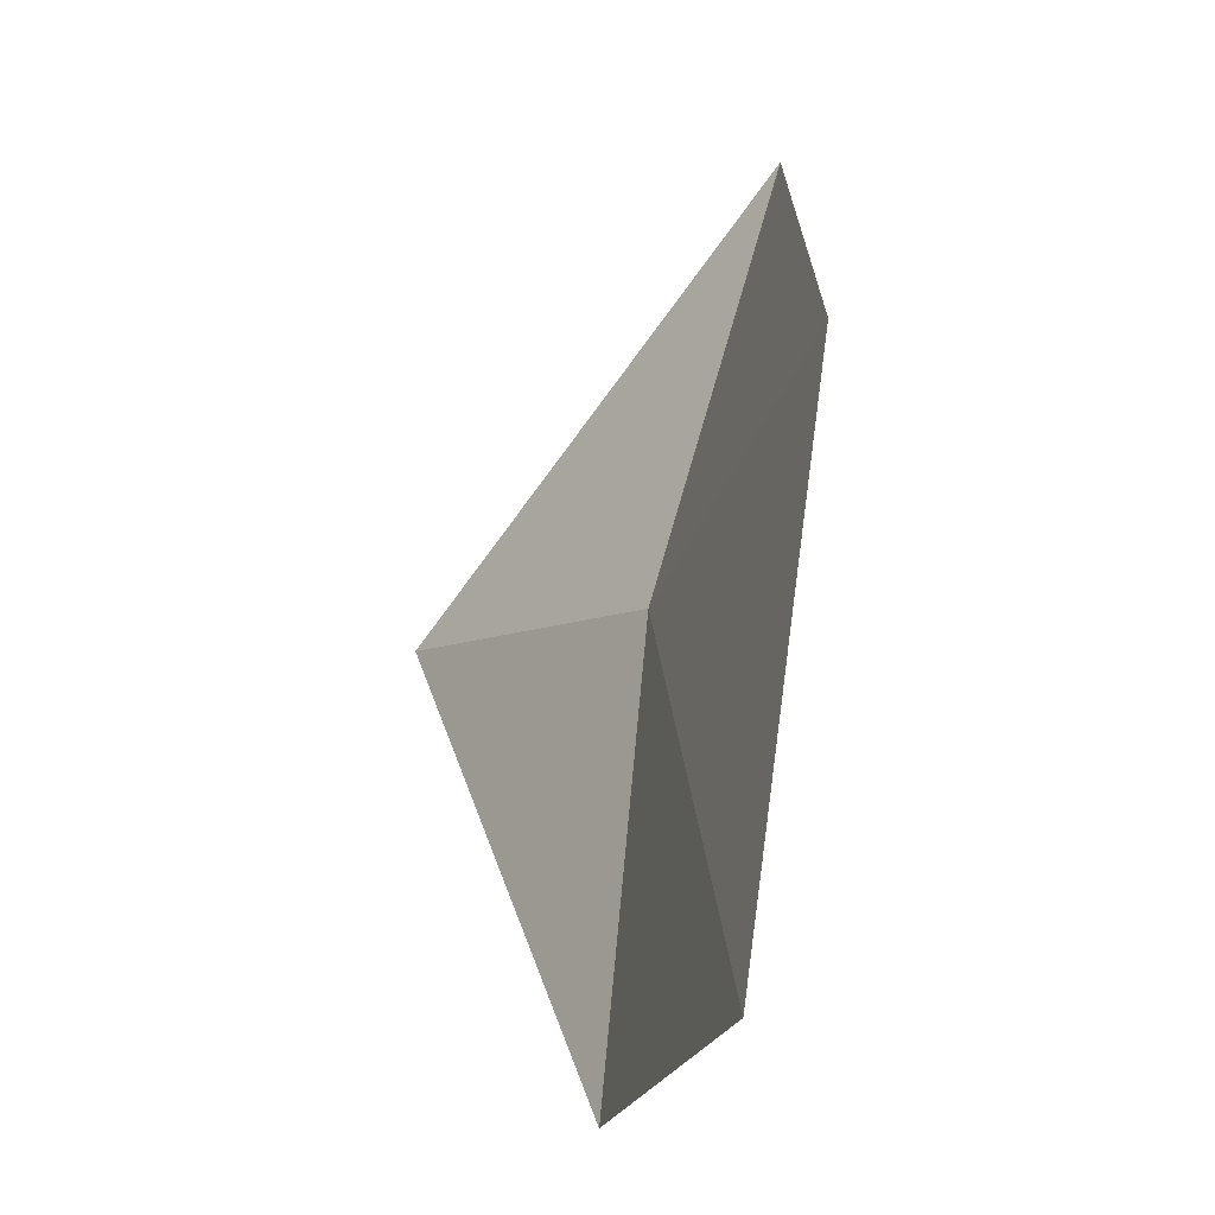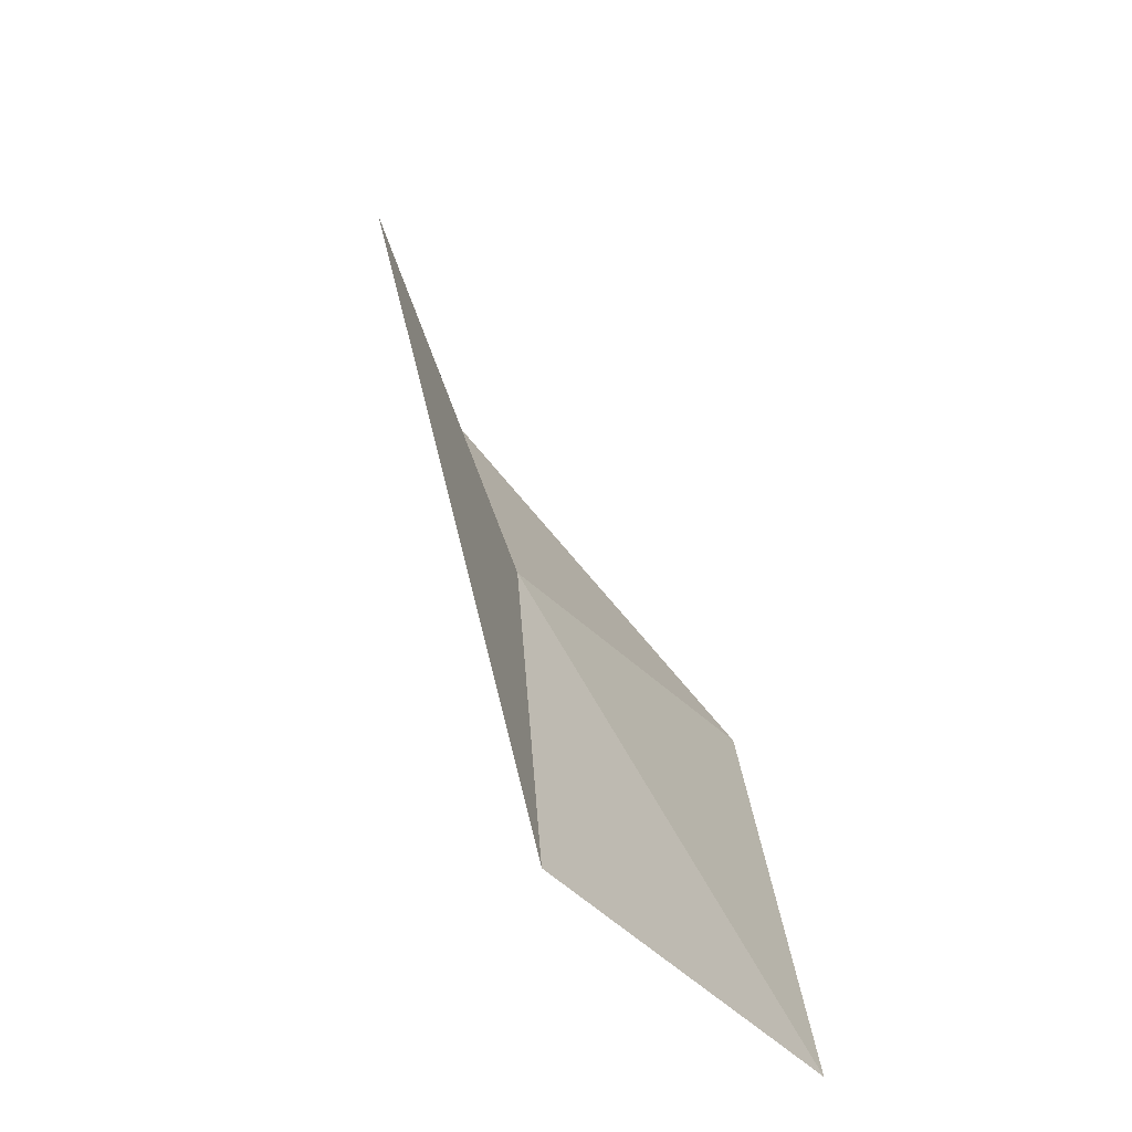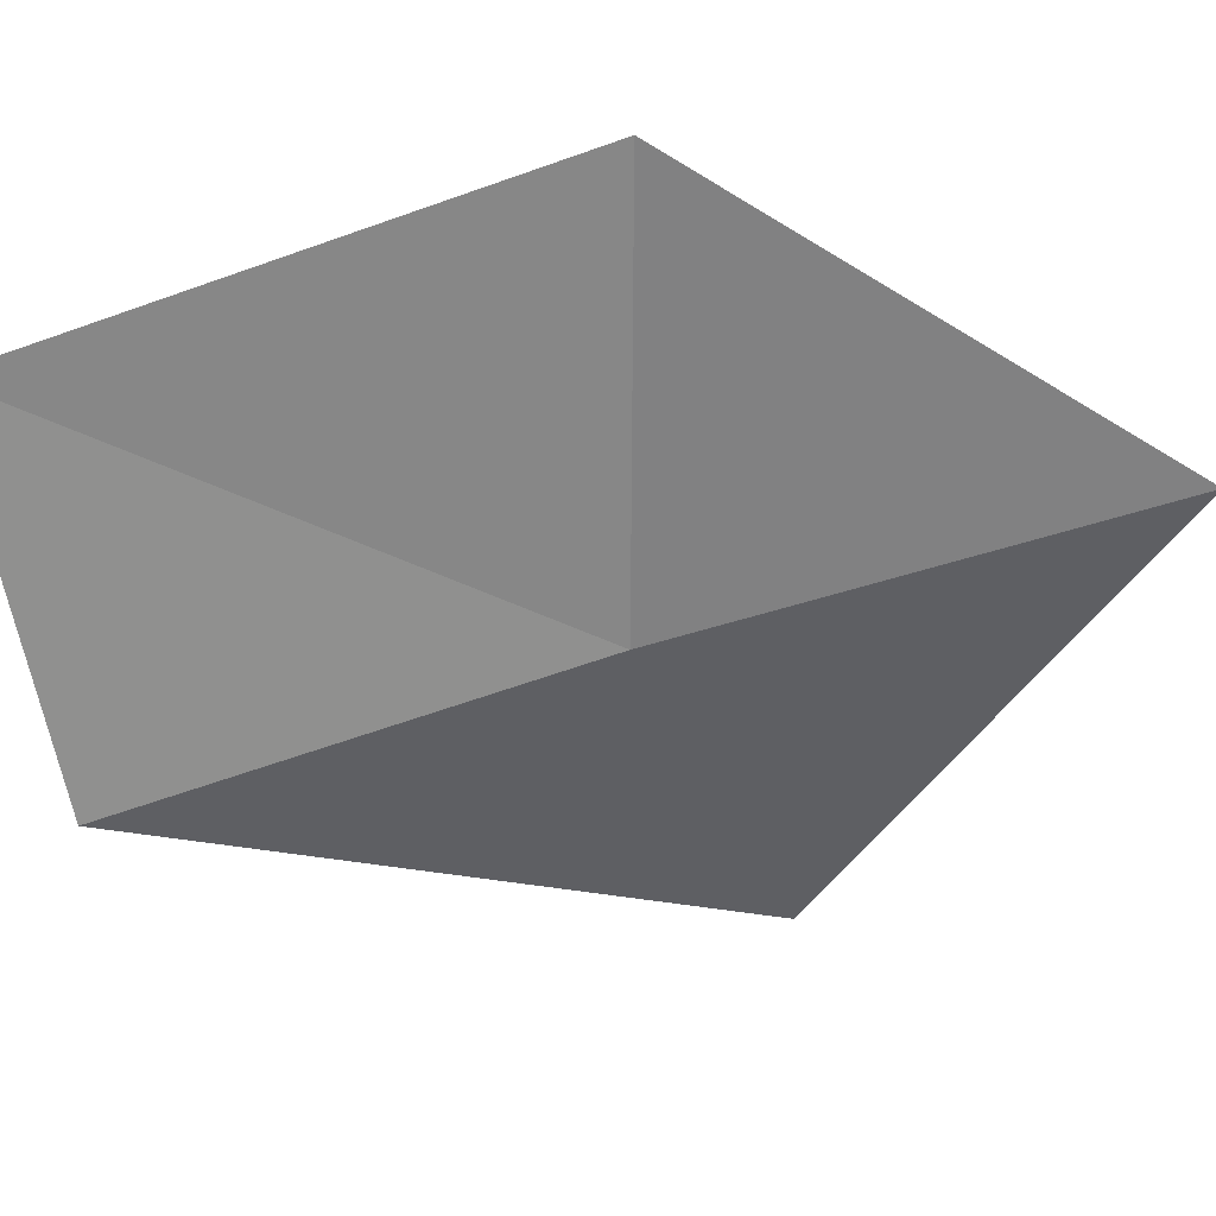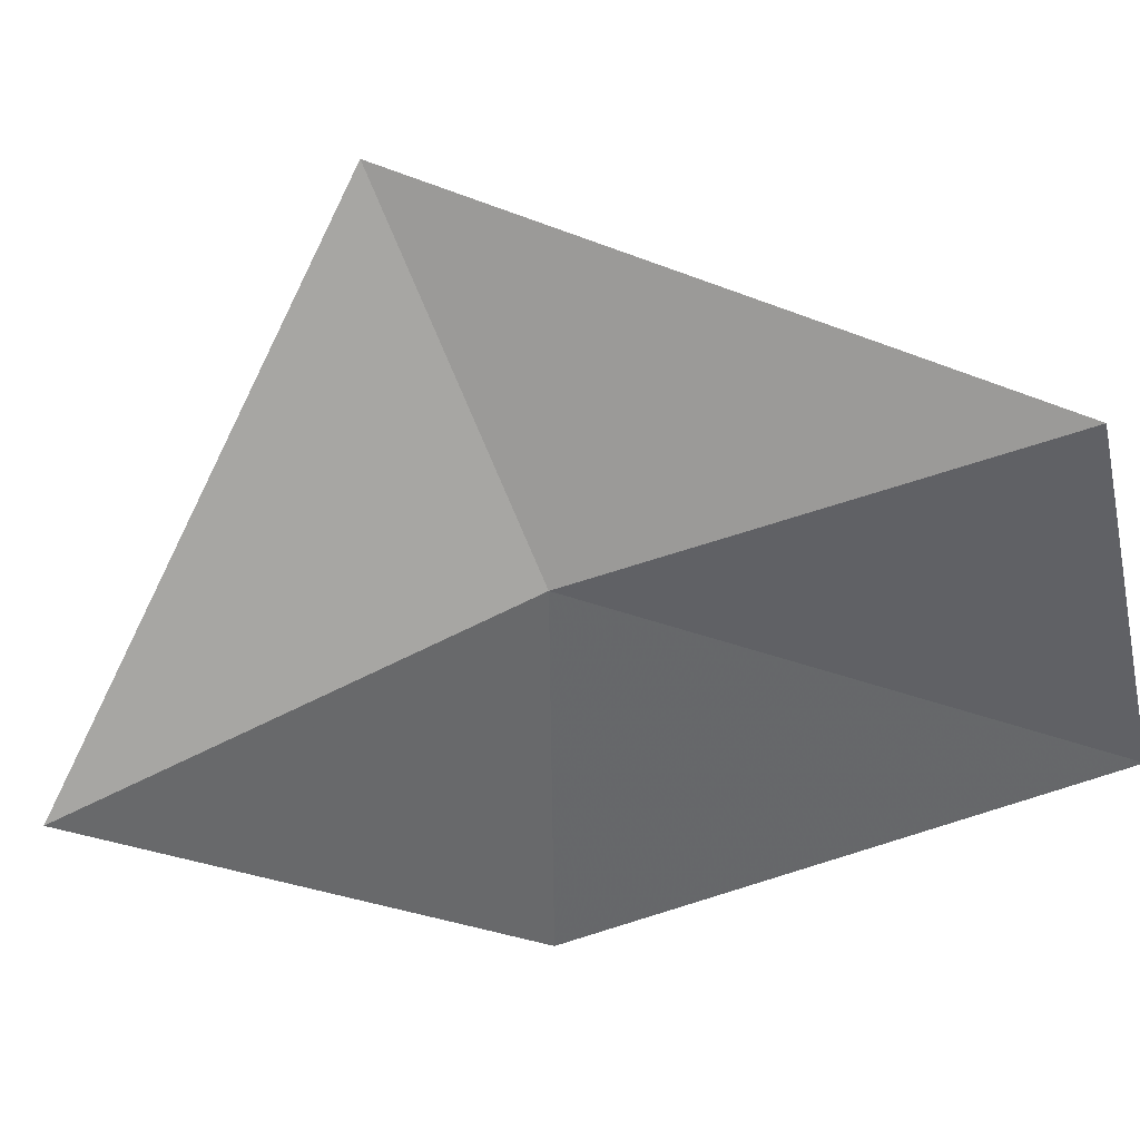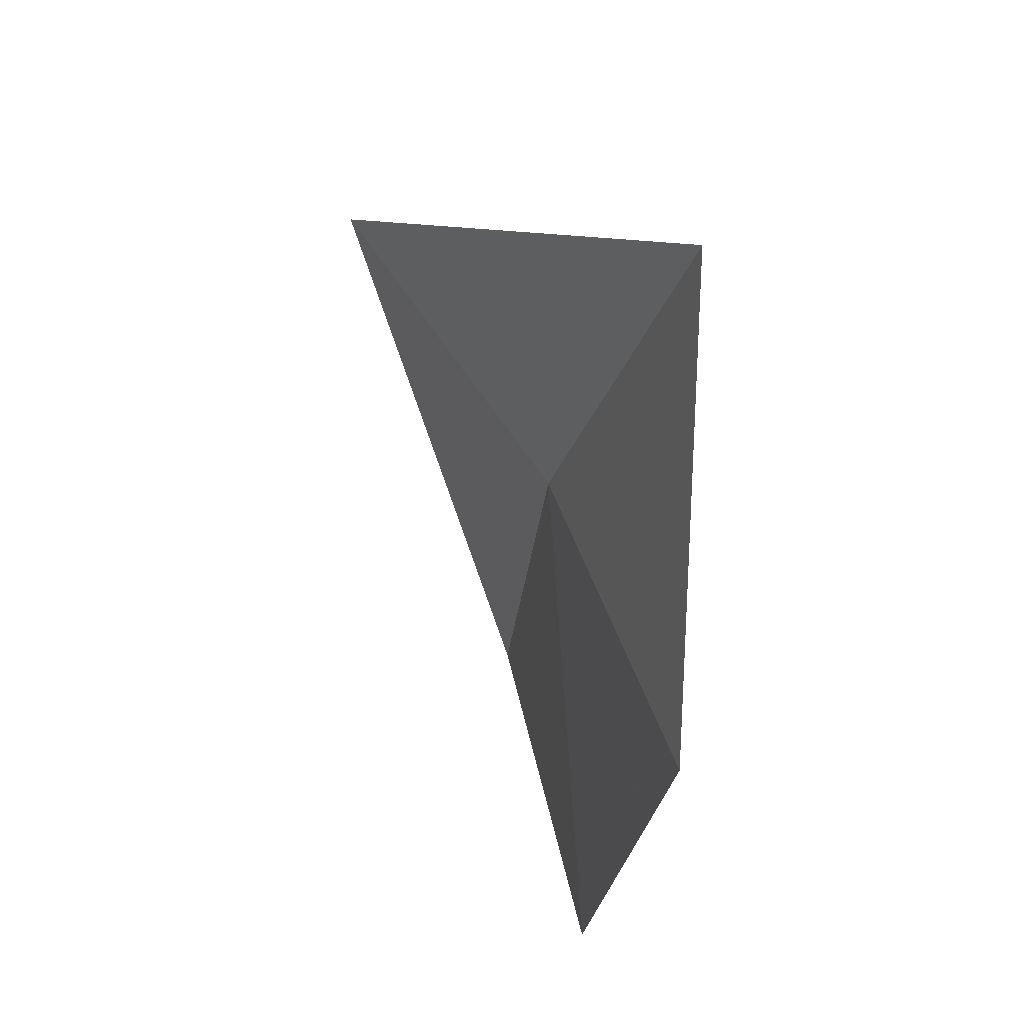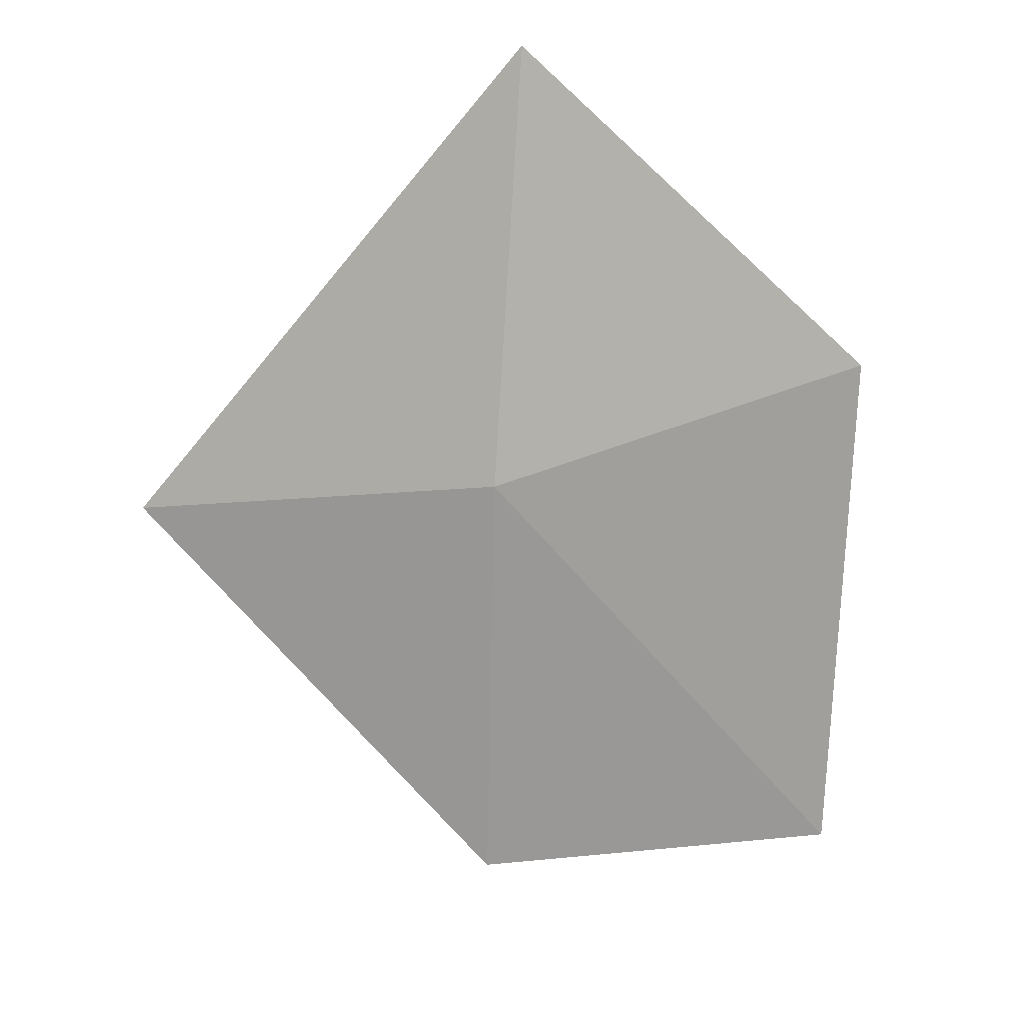
<metadata>
{"format":"obj","ext":"obj","renderer":"f3d","projection":"perspective","resolution":1024,"background":"white","views":[{"elev":-15.9,"azim":85.3,"up":"+Y"},{"elev":-55.4,"azim":-38.2,"up":"+Y"},{"elev":-77.6,"azim":109.4,"up":"+Z"},{"elev":-37.1,"azim":-69.9,"up":"+Z"},{"elev":63.3,"azim":88.2,"up":"+Y"},{"elev":26.4,"azim":13.0,"up":"+Y"}]}
</metadata>
<code>
v -8.383 0.6617 7.531
v -8.707 0.7022 7.744
v -8.383 0.1873 7.576
v -8 0.2385 7.499
v -8.383 1.12 7.399
v -8 0.7982 7.422
f 1 4 3
f 1 5 6
f 1 6 4
f 1 3 2
f 1 2 5

</code>
